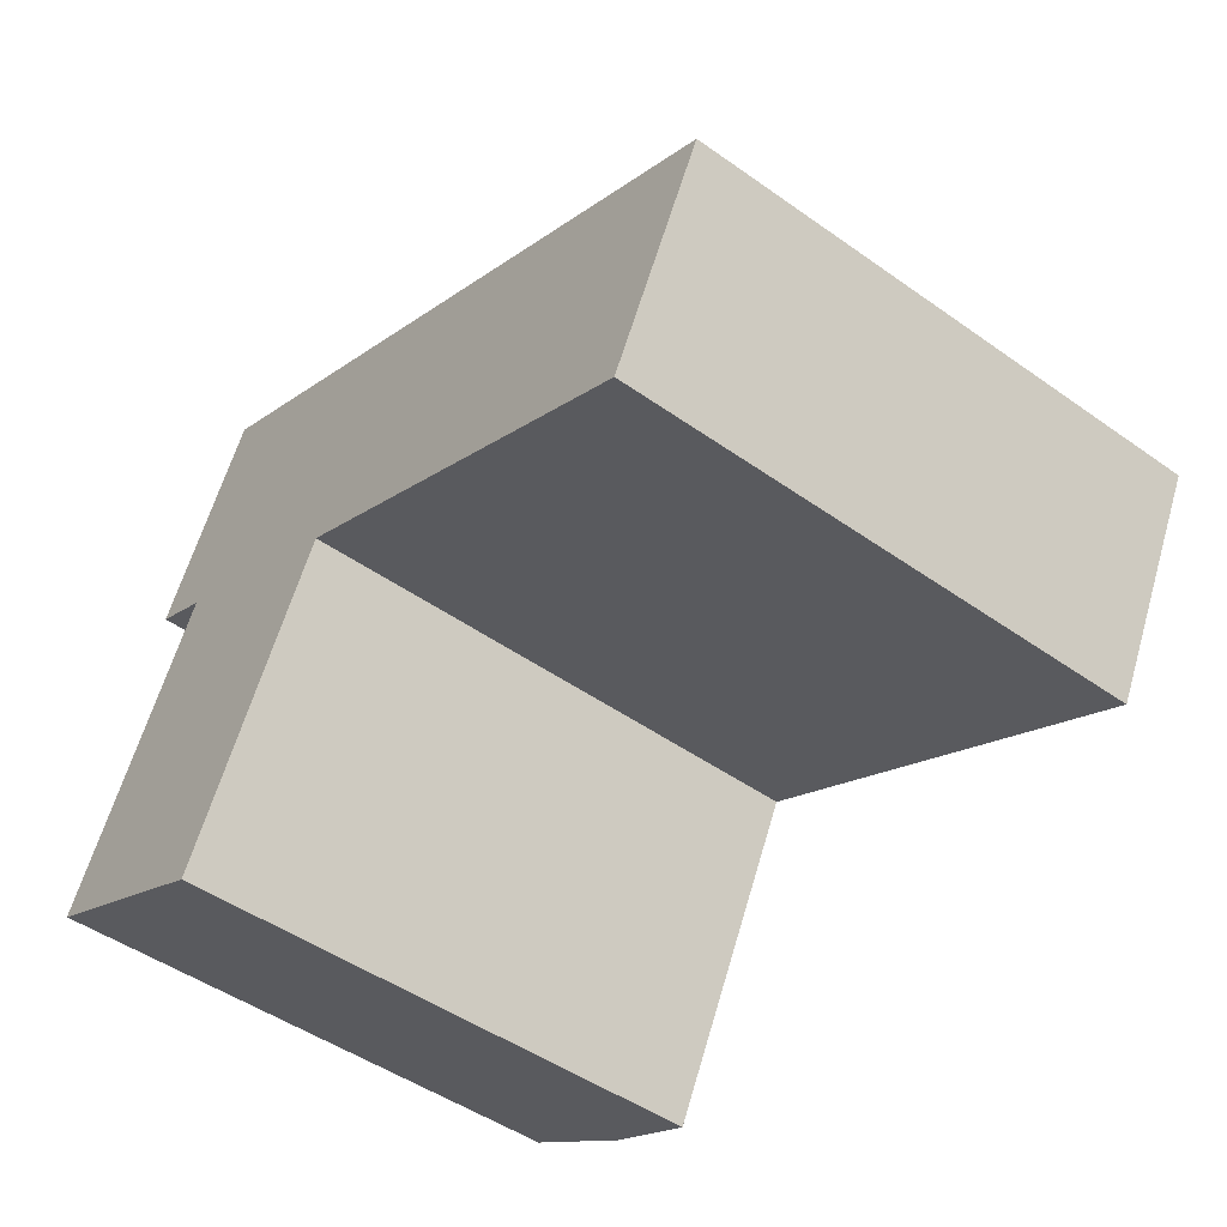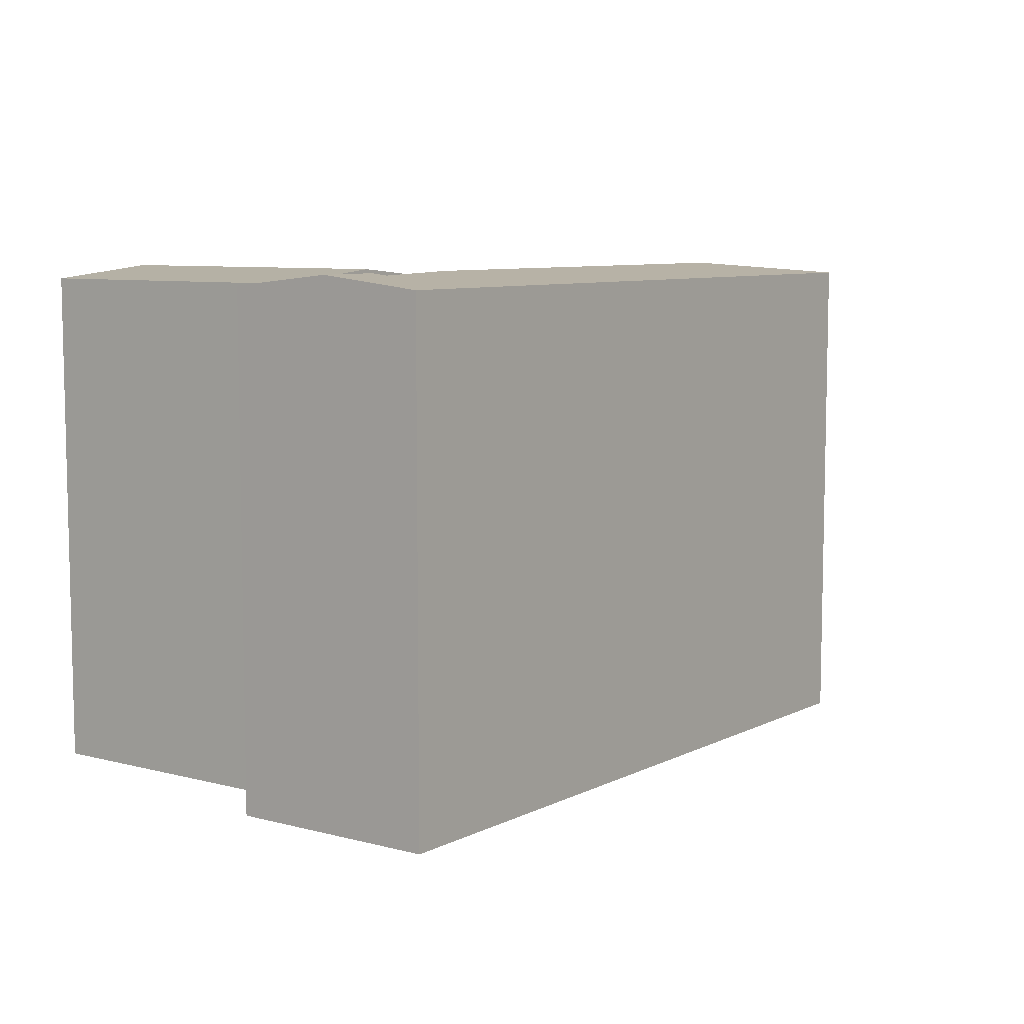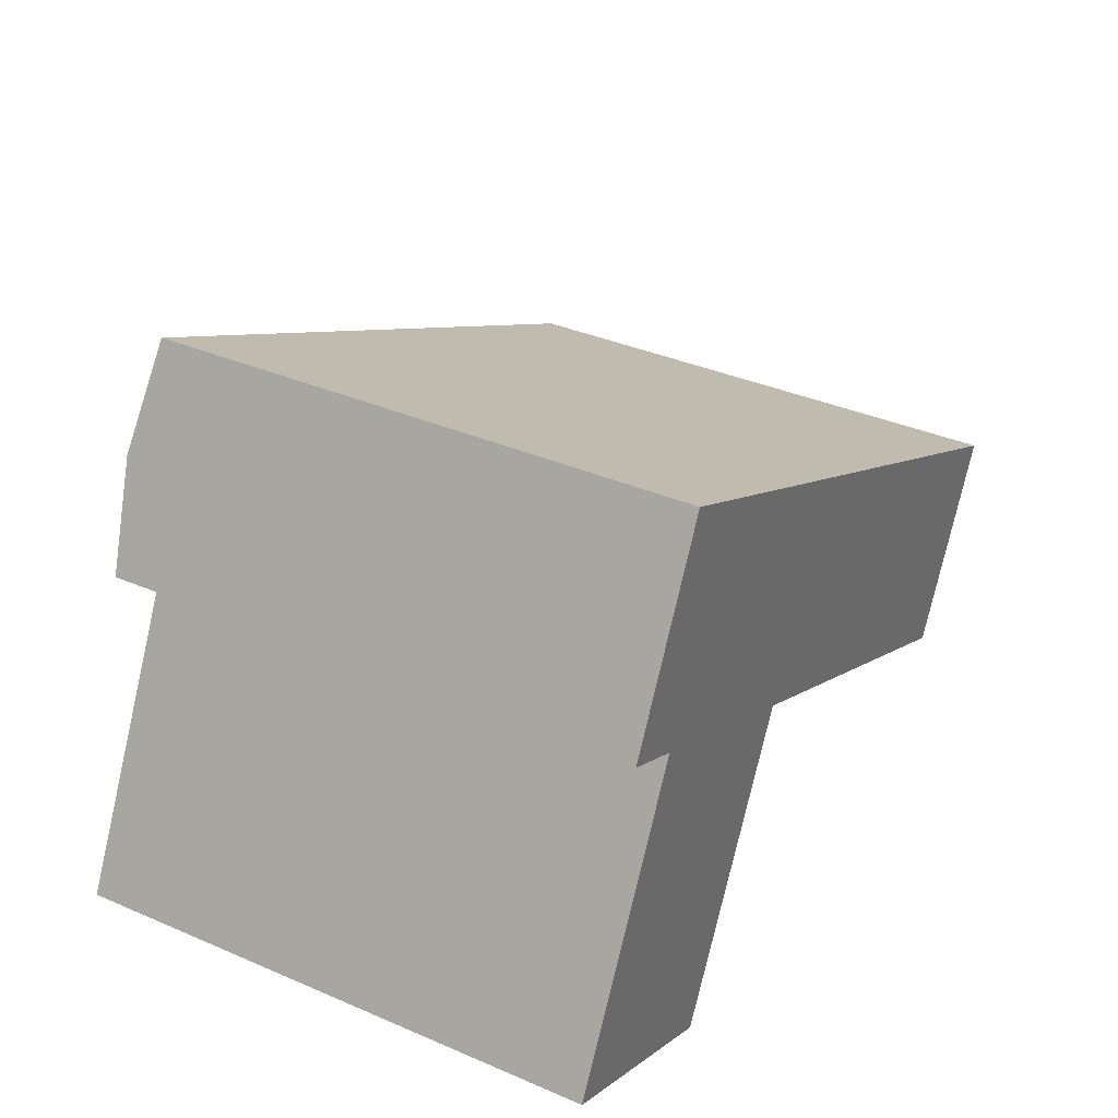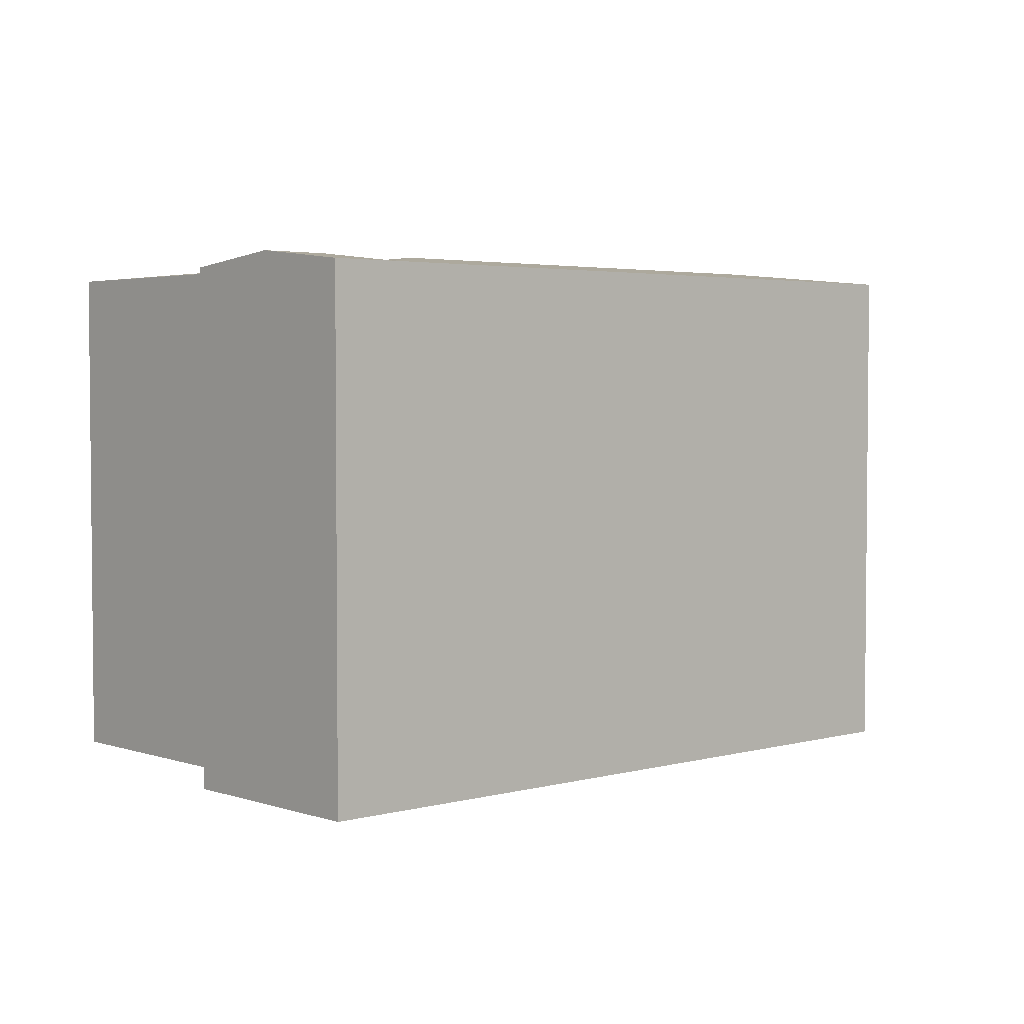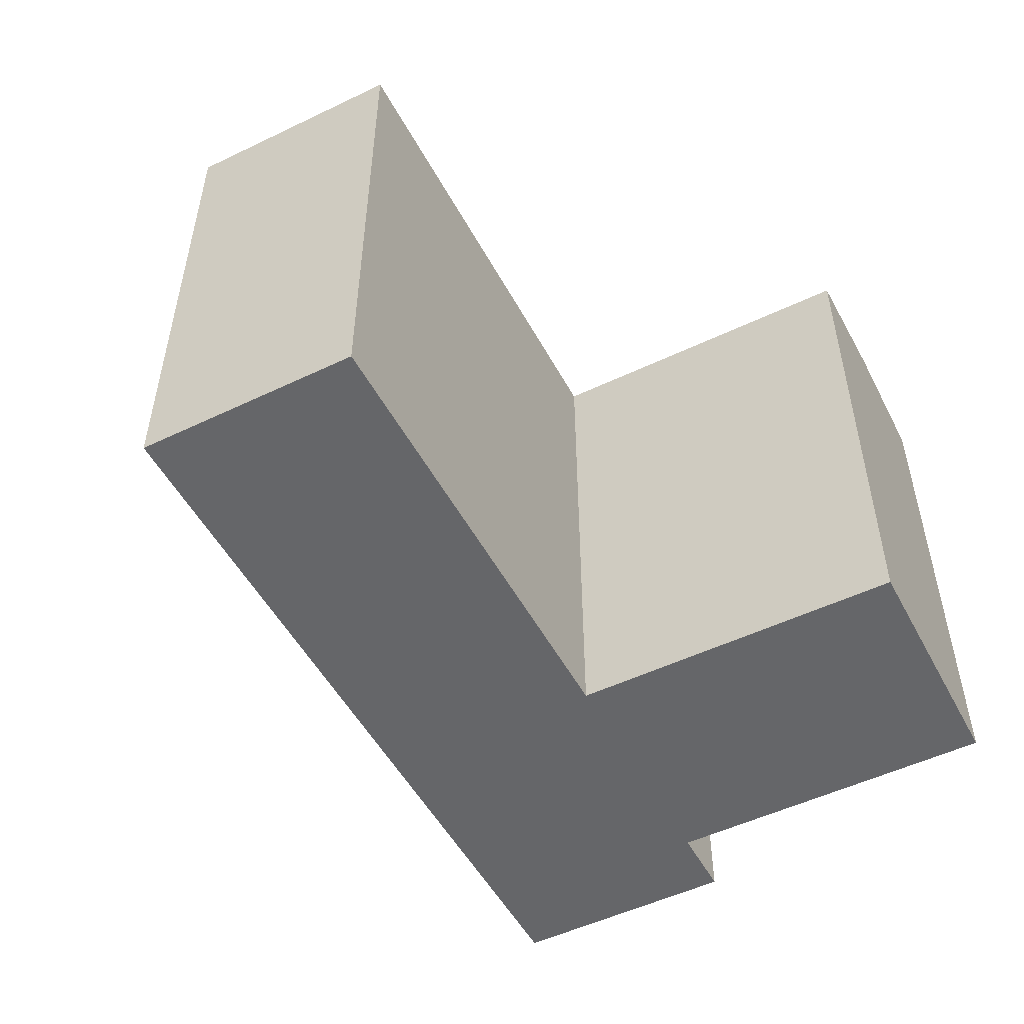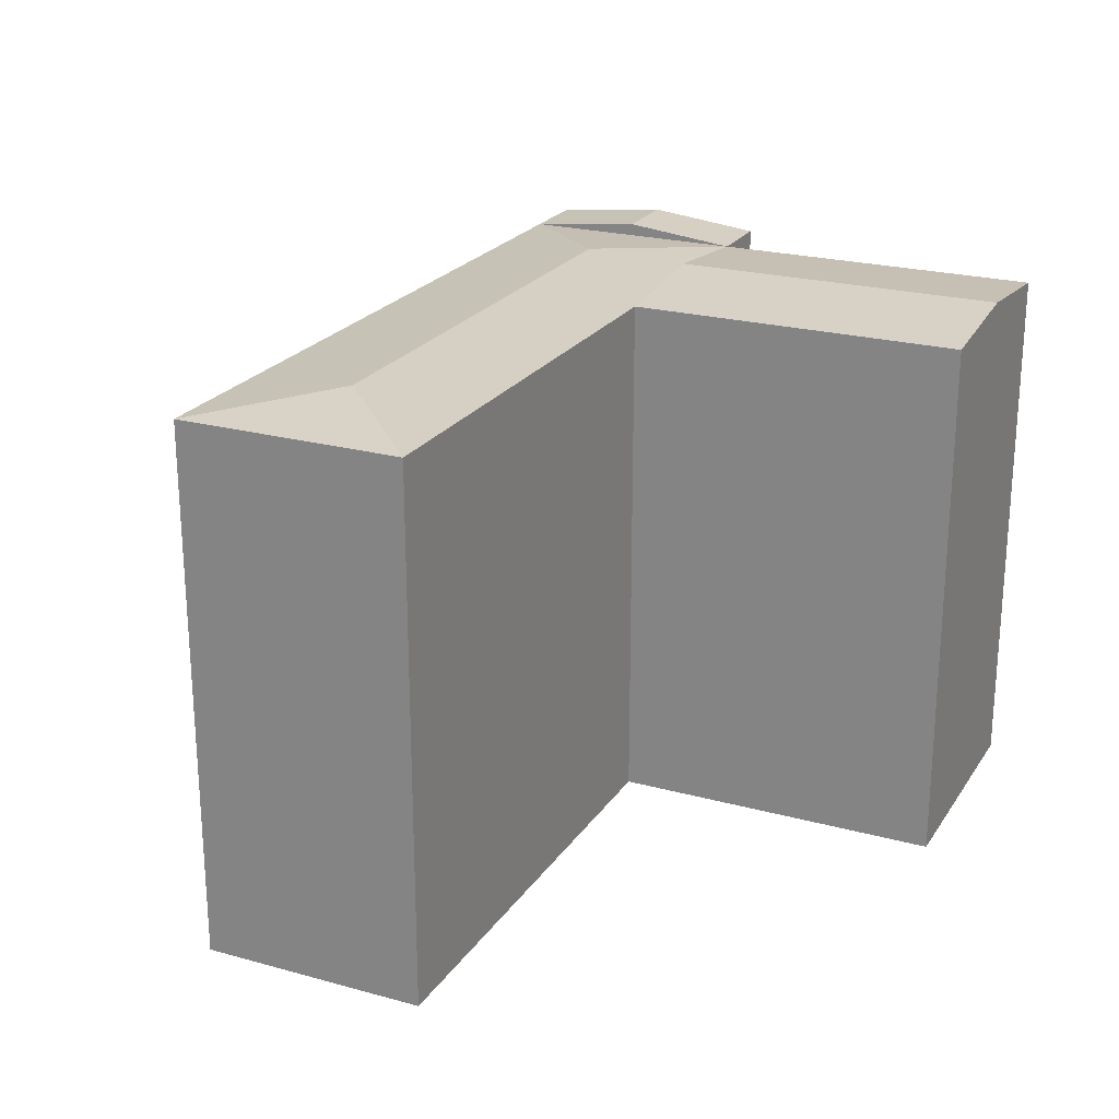
<metadata>
{"format":"obj","ext":"obj","renderer":"f3d","projection":"perspective","resolution":1024,"background":"white","views":[{"elev":-48.5,"azim":51.7,"up":"+Z"},{"elev":7.9,"azim":-26.6,"up":"+Y"},{"elev":36.7,"azim":-60.9,"up":"+Z"},{"elev":3.4,"azim":-15.2,"up":"+Y"},{"elev":-51.8,"azim":144.6,"up":"+Y"},{"elev":23.0,"azim":142.2,"up":"+Y"}]}
</metadata>
<code>
v  6.196 30.75 -3.182
v  8.542 30.06 16.55
v  14.76 30.75 13.41
v  0.0006426 30.06 -0.0009499
v  12.39 30.06 -6.364
v  20.98 30.06 10.28
v  42.06 30.75 6.703
v  50.57 30.06 9.472
v  44.81 30.06 -1.746
v  26.76 30.06 21.48
v  23.87 30.75 15.88
v  17.06 30.75 19.31
v  14.33 30.06 27.76
v  7.863 30.75 23.96
v  11.43 30.75 22.15
v  4.982 30.06 18.35
v  10.74 30.06 29.56
v  8.541 -1.013e-15 16.55
v  12.39 3.896e-16 -6.363
v  20.98 -6.293e-16 10.28
v  0 0 0
v  26.76 -1.316e-15 21.48
v  44.81 1.069e-16 -1.745
v  50.57 -5.801e-16 9.473
v  14.32 -1.7e-15 27.76
v  10.74 -1.81e-15 29.57
v  4.981 -1.123e-15 18.35
g defaultobject
f 1 2 3
f 2 1 4
f 5 3 6
f 3 5 1
f 7 8 9
f 10 7 11
f 7 10 8
f 11 9 6
f 9 11 7
f 12 2 13
f 6 12 11
f 12 6 2
f 11 13 10
f 13 11 12
f 2 14 15
f 14 2 16
f 15 17 13
f 17 15 14
f 18 19 20
f 19 18 21
f 22 23 24
f 23 22 20
f 20 25 18
f 25 20 22
f 18 26 27
f 26 18 25
f 2 6 3
f 2 21 18
f 21 2 4
f 4 19 21
f 19 4 5
f 5 4 1
f 19 6 20
f 6 19 5
f 23 8 24
f 8 23 9
f 24 10 22
f 10 24 8
f 6 23 20
f 23 6 9
f 22 13 25
f 13 22 10
f 17 27 26
f 27 17 16
f 16 17 14
f 16 18 27
f 18 16 2
f 13 2 15
f 25 17 26
f 17 25 13

</code>
